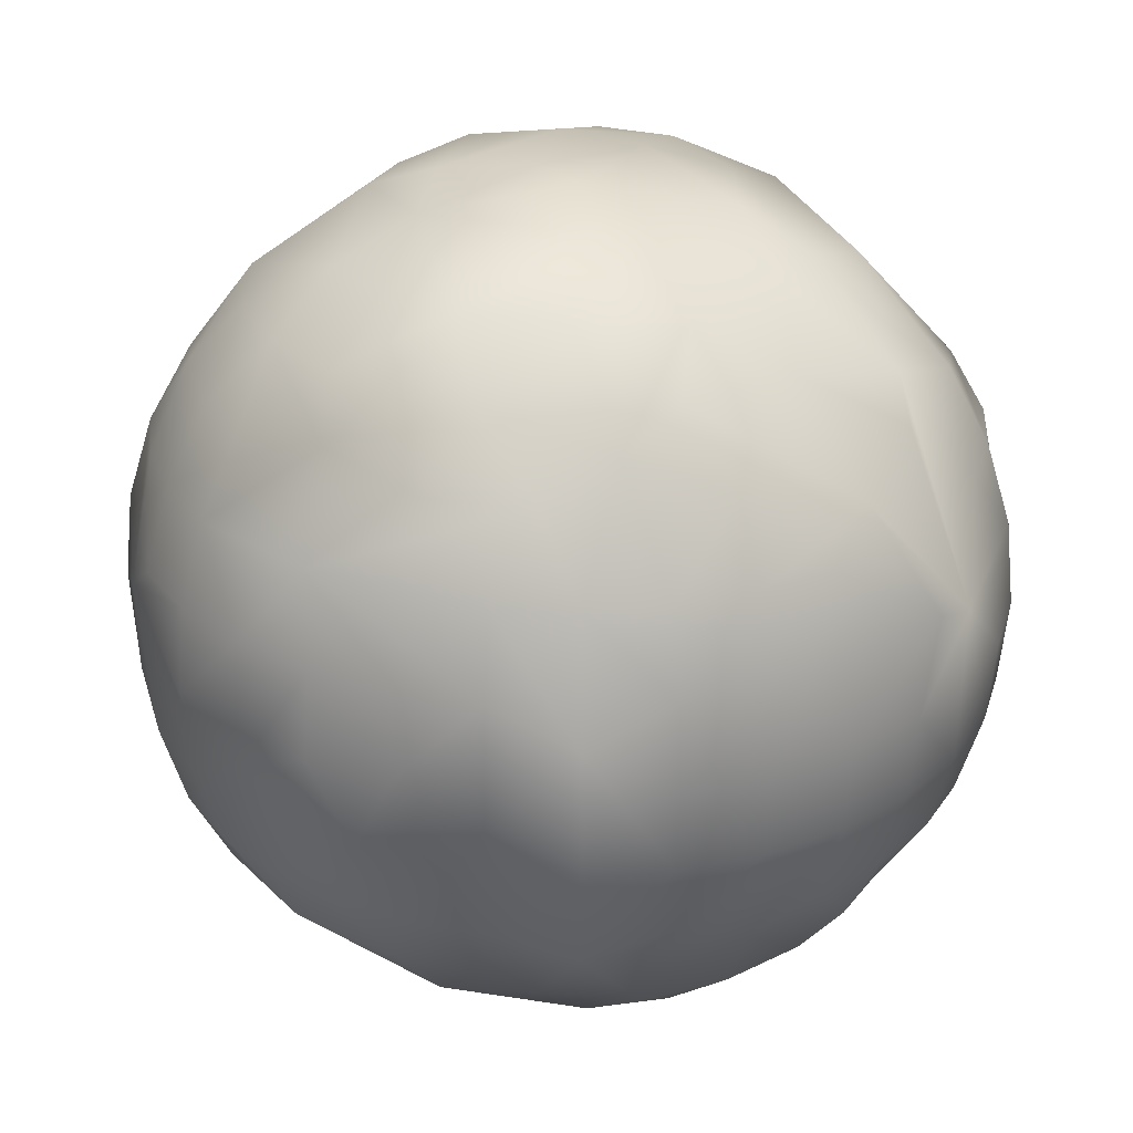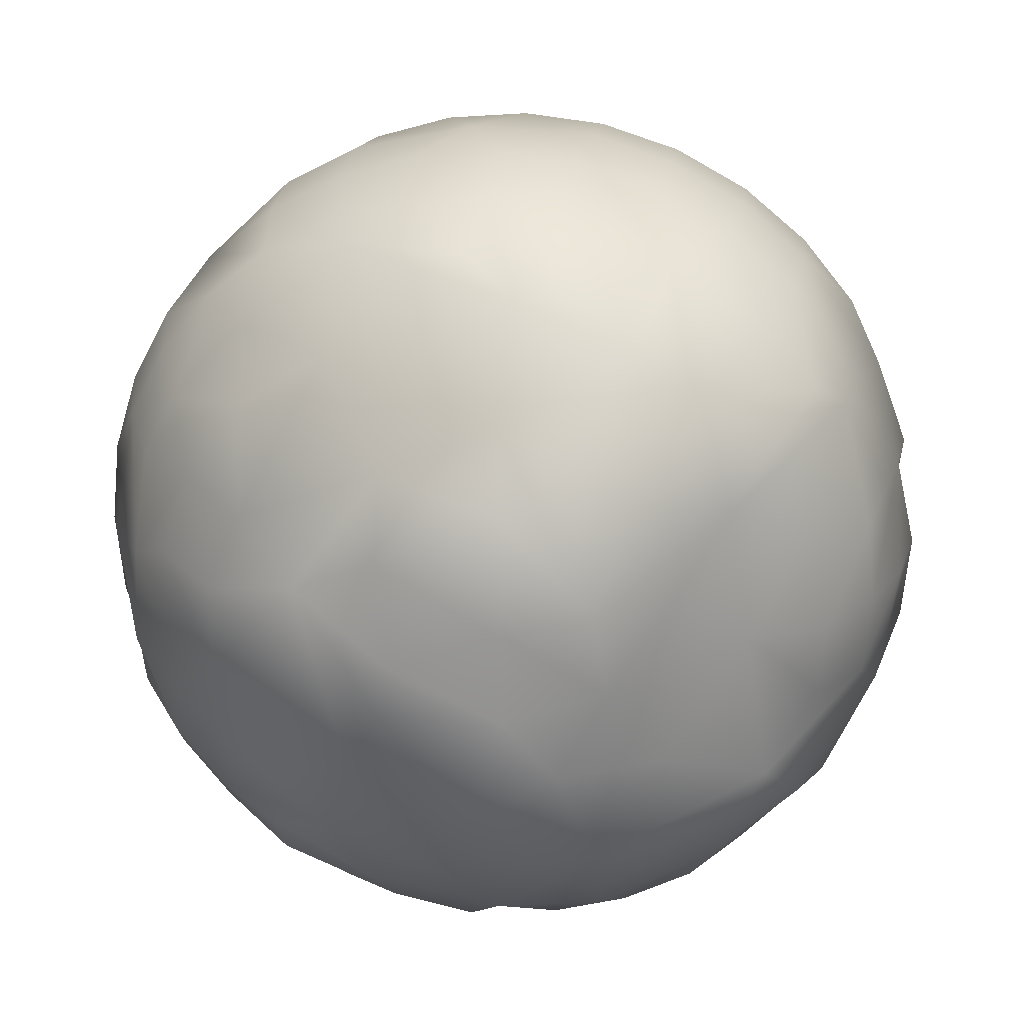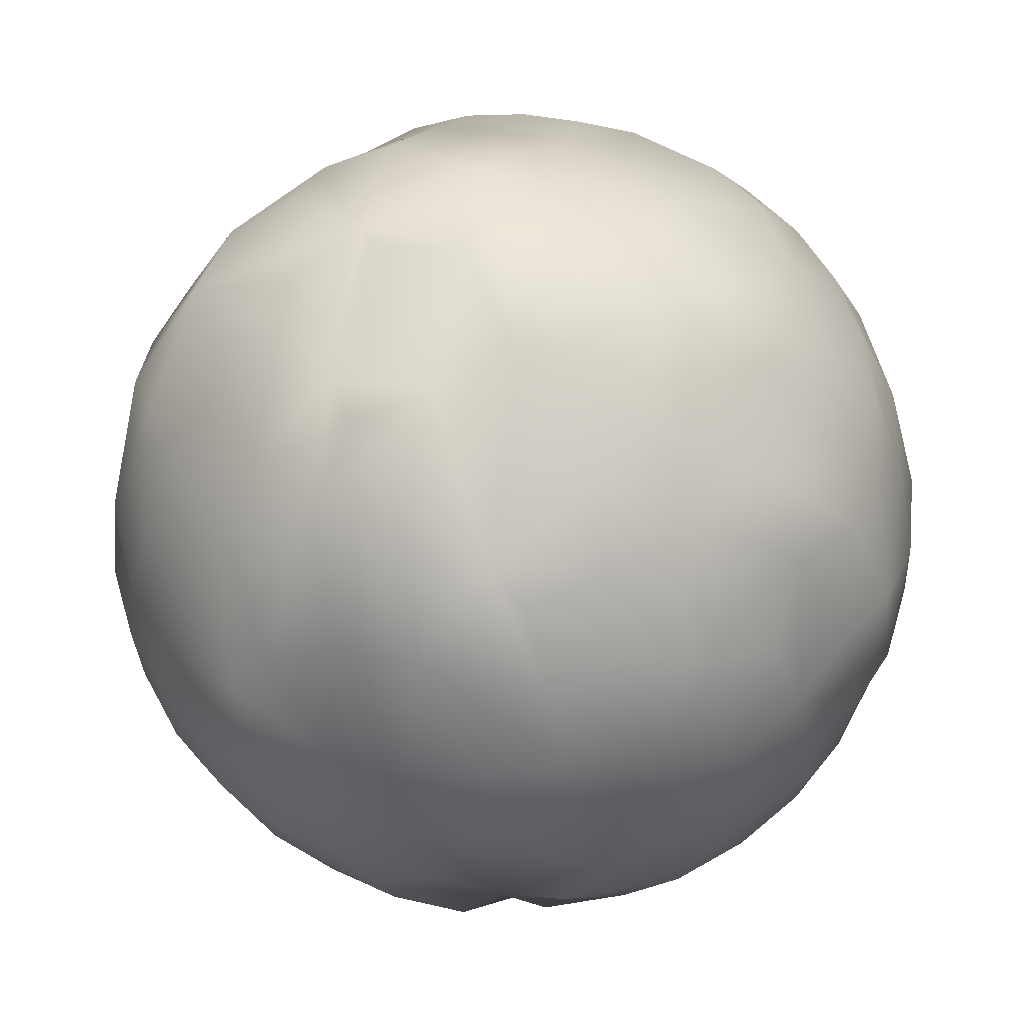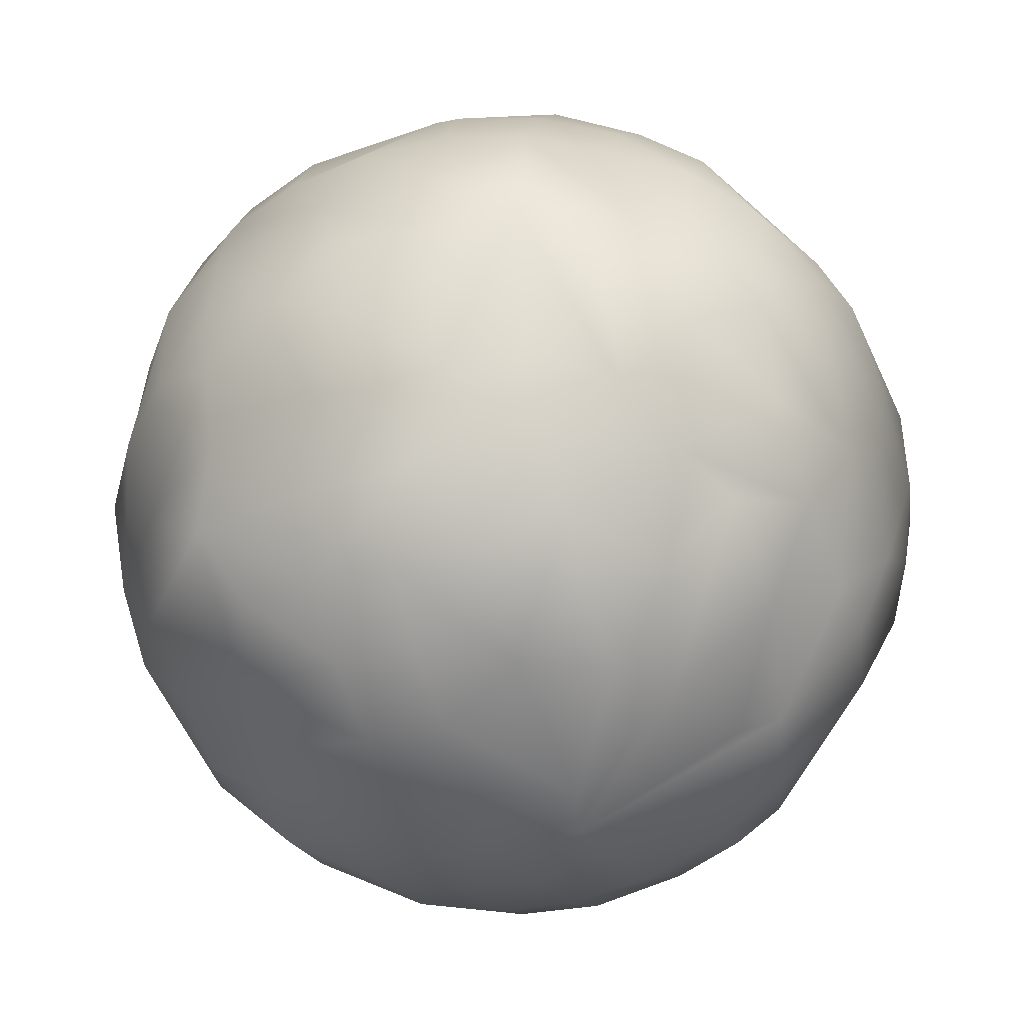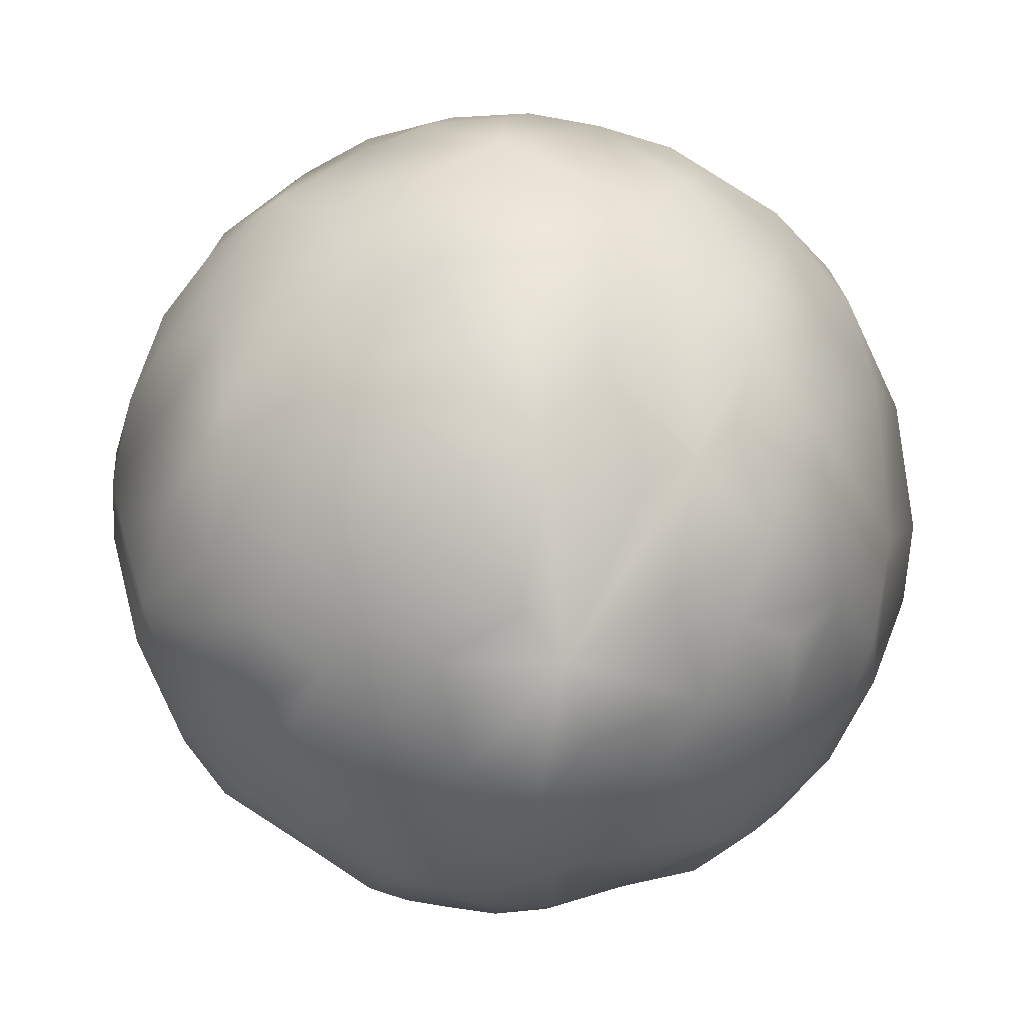
<metadata>
{"format":"obj","ext":"obj","renderer":"f3d","projection":"perspective","resolution":1024,"background":"white","views":[{"elev":27.4,"azim":122.2,"up":"+Y"},{"elev":21.7,"azim":-169.8,"up":"+Z"},{"elev":-32.1,"azim":8.8,"up":"+Z"},{"elev":-40.9,"azim":112.2,"up":"+Z"},{"elev":-64.9,"azim":148.0,"up":"+Z"}]}
</metadata>
<code>
v -0.8155 -0.5556 -0.1622
v -0.7642 -0.6313 -0.01724
v -0.8155 0.5556 -0.1622
v -0.9061 0.3827 -0.1802
v -0.9239 0.3827 0
v -0.5502 -0.8315 -0.05419
v -0.9808 0.1951 0
v -0.379 -0.9239 -0.03733
v -0.9808 0 -0.1951
v -1 0 0
v -0.379 0.9239 -0.03733
v -0.1455 0.9808 0.1114
v -0.1533 0.9808 -0.1018
v -0.2579 -0.9381 -0.2003
v -0.9619 -0.1951 -0.1913
v -0.4955 0.8315 -0.2346
v -0.9292 -0.3358 -0.09012
v -0.7024 0.5692 -0.3808
v -0.6658 0.7382 0.03449
v -0.934 0.1951 -0.2833
v -0.9239 0 -0.3827
v -0.2649 0.9239 -0.2518
v -0.9061 -0.1951 -0.3753
v -0.8536 -0.3827 -0.3536
v -0.7682 -0.5556 -0.3182
v -0.6533 -0.7071 -0.2706
v -0.4402 -0.8315 -0.3267
v -0.5799 -0.4259 -0.6786
v -0.544 -0.7071 -0.4464
v -0.7682 0.3827 -0.5133
v -0.8155 0.1951 -0.5449
v -0.8315 0 -0.5556
v -0.8155 -0.1951 -0.5449
v -0.7682 -0.3827 -0.5133
v -0.6935 -0.1951 -0.6935
v -0.3292 0.7693 -0.5304
v -0.5891 0.4691 -0.6465
v -0.6192 0.1951 -0.7545
v -0.7071 0 -0.7071
v -0.3087 -0.8315 -0.4619
v -0.2126 -0.9239 -0.3182
v -0.5556 0 -0.8315
v -0.5449 -0.1951 -0.8155
v -0.4619 -0.5556 -0.6913
v -0.3928 -0.7071 -0.5879
v -0.5133 0.3827 -0.7682
v -0.2944 -0.6313 -0.7107
v -0.3182 0.5556 -0.7682
v -0.3536 0.3827 -0.8536
v -0.2126 -0.8315 -0.5133
v -0.3753 0.1951 -0.9061
v -0.3827 0 -0.9239
v -0.3753 -0.1951 -0.9061
v -0.3536 -0.3827 -0.8536
v -0.1913 -0.1951 -0.9619
v -0.1802 -0.3827 -0.9061
v -0.1084 0.8315 -0.5449
v -0.1379 0.7071 -0.6935
v -0.1802 0.3827 -0.9061
v -0.1084 -0.8315 -0.5449
v -0.1951 0 -0.9808
v -0.07466 0.9239 -0.3753
v 0 -0.1951 -0.9808
v 0 -0.3827 -0.9239
v -0.08111 0.6313 -0.7613
v -0.1095 -0.6313 -0.7585
v 0 0.5556 -0.8315
v -0.04784 0.1444 -0.9715
v 0.1622 -0.5556 -0.8155
v 0.1379 -0.7071 -0.6935
v 0.2102 0.4691 -0.849
v 0.0667 -0.7693 -0.6194
v 0.09567 0.1951 -0.9714
v 0.1951 0 -0.9808
v 0.1254 0.9808 -0.1009
v -0.0249 -0.9523 -0.2763
v 0.1913 -0.1951 -0.9619
v 0.05419 0.8315 -0.5502
v 0.1802 -0.3827 -0.9061
v 0.2043 0.7071 -0.6734
v 0.2043 0.9239 -0.2831
v 0.2817 0.8315 -0.4703
v 0.3753 -0.1951 -0.9061
v 0.3536 -0.3827 -0.8536
v 0.4674 -0.4691 -0.736
v 0.3317 -0.7071 -0.6206
v 0.3536 0.3827 -0.8536
v 0.4601 0.1951 -0.8608
v 0.165 -0.9523 -0.2122
v 0.3827 0 -0.9239
v 0.5133 0.3827 -0.7682
v 0.3087 -0.8315 -0.4619
v 0.5556 0 -0.8315
v 0.5449 -0.1951 -0.8155
v 0.4619 0.5556 -0.6913
v 0.6533 -0.3827 -0.6533
v 0.4464 0.7071 -0.544
v 0.5879 0.6313 -0.4904
v 0.5 -0.7071 -0.5
v 0.6533 0.3827 -0.6533
v 0.4402 -0.8315 -0.3267
v 0.6935 0.1951 -0.6935
v 0.7071 0 -0.7071
v 0.6935 -0.1951 -0.6935
v 0.8155 -0.1951 -0.5449
v 0.4619 0.8315 -0.3087
v 0.7298 -0.4691 -0.4876
v 0.7298 0.5556 -0.3901
v 0.6781 -0.6313 -0.3555
v 0.7682 0.3827 -0.5133
v 0.8235 0.09755 -0.5502
v 0.6903 -0.7071 -0.1021
v 0.8536 0.3827 -0.3536
v 0.9061 0.1951 -0.3753
v 0.4569 -0.8777 -0.05949
v 0.915 -0.09755 -0.379
v 0.5423 0.8315 -0.08025
v 0.8536 -0.3827 -0.3536
v 0.6734 0.7071 -0.2043
v 0.9061 -0.3827 -0.1802
v 0.8235 -0.5556 -0.08111
v 0.8155 0.5556 -0.1622
v 0.9106 0.3827 0.04506
v 0.9619 0.1951 -0.1913
v 0.9808 0 -0.1951
v 0.9714 -0.1951 -0.09567
v 1 0 0
v 0.9239 -0.3827 -0
v 0.9808 0.1951 0
v 0.9619 0.1951 0.1913
v 0.3753 -0.9239 0.07466
v 0.9714 -0.09755 0.1932
v 0.5449 0.8315 0.1084
v 0.9061 -0.3827 0.1802
v 0.6935 0.7071 0.1379
v 0.7613 -0.5935 0.2341
v 0.7924 0.5935 0.08111
v 0.8536 -0.3827 0.3536
v 0.6206 0.7071 0.3317
v 0.7682 0.5556 0.3182
v 0.5455 -0.7693 0.3067
v 0.8536 0.3827 0.3536
v 0.9061 0.1951 0.3753
v 0.3536 -0.9239 0.1464
v 0.9239 -0 0.3827
v 0.9061 -0.1951 0.3753
v 0.4703 0.8315 0.2817
v 0.3299 0.9239 0.1621
v 0.7314 0.09755 0.6624
v 0.8155 -0.1951 0.5449
v 0.7682 -0.3827 0.5133
v 0.6913 -0.5556 0.4619
v 0.6913 0.5556 0.4619
v 0.7682 0.3827 0.5133
v 0.8155 0.1951 0.5449
v 0.5249 0.5556 0.6396
v 0.6533 0.3827 0.6533
v 0.1341 0.9523 0.244
v 0.6192 -0.1951 0.7545
v 0.6533 -0.3827 0.6533
v 0.5 0.7071 0.5
v 0.5879 -0.5556 0.5879
v 0.5133 -0.3827 0.7682
v 0.1346 0.8777 0.4292
v 0.2986 0.7071 0.6307
v 0.3901 -0.5556 0.7298
v 0.269 -0.8004 0.516
v 0.5133 0.3827 0.7682
v 0.5449 0.1951 0.8155
v 0.08168 -0.9239 0.3442
v 0.5556 -0 0.8315
v 0.3753 0.1951 0.9061
v 0.3827 -0 0.9239
v 0.3753 -0.1951 0.9061
v 0.3536 -0.3827 0.8536
v 0.2969 0.4691 0.8227
v 0.2706 -0.7071 0.6533
v 0.1379 -0.7071 0.6935
v 0.1802 0.3827 0.9061
v 0.1913 0.1951 0.9619
v 0.1913 -0.1951 0.9619
v -0.1199 0.8315 0.5304
v 0.1712 -0.4691 0.8608
v 0 -0.1951 0.9808
v 0 -0.3827 0.9239
v -0.1156 0.6313 0.7579
v 0 -0.5556 0.8315
v 0 0.5556 0.8315
v 0 -0.7071 0.7071
v 0 0.3827 0.9239
v 0 0.1951 0.9808
v 0.09755 -0 0.9904
v -0.1605 -0.8315 0.5291
v -0.1913 0.1951 0.9619
v -0.1951 -0 0.9808
v -0.1951 -0.9523 0.1983
v -0.1913 -0.1951 0.9619
v -0.1802 -0.3827 0.9061
v -0.1622 -0.5556 0.8155
v -0.06897 -0.7693 0.6245
v -0.1802 0.3827 0.9061
v -0.3359 -0.4691 0.8109
v -0.3791 -0.5881 0.6915
v -0.3182 0.5556 0.7682
v -0.4334 0.3827 0.8109
v -0.3753 0.1951 0.9061
v -0.3827 -0 0.9239
v -0.1464 0.9239 0.3536
v -0.3753 -0.1951 0.9061
v -0.3968 0.6313 0.656
v -0.5449 -0.1951 0.8155
v -0.3508 -0.7693 0.5249
v -0.5449 0.1951 0.8155
v -0.5556 -0 0.8315
v -0.3928 -0.8315 0.3928
v -0.6935 0.1951 0.6935
v -0.7071 -0 0.7071
v -0.6935 -0.1951 0.6935
v -0.544 0.6313 0.544
v -0.6206 -0.4691 0.6206
v -0.5957 -0.6313 0.481
v -0.6533 0.3827 0.6533
v -0.7682 0.3827 0.5133
v -0.1622 -0.9808 0.1084
v -0.8155 -0.1951 0.5449
v -0.4063 0.8315 0.368
v -0.7682 -0.3827 0.5133
v -0.8919 -0.09755 0.4222
v -0.8536 -0.3827 0.3536
v -0.8345 0.2889 0.4492
v -0.6683 -0.6624 0.2882
v -0.9061 0.3827 0.1802
v -0.3753 -0.9239 0.07466
v -0.9574 0.09755 0.2392
v -0.346 0.9239 0.1373
v -0.9619 -0.1951 0.1913
v -0.6154 0.7003 0.3215
v -0.8608 -0.4691 0.1712
v -0.7918 0.5556 0.2402
v 0.09522 0.9904 0.01409
v 0.04402 -0.9904 0.08235
v -0.8315 0.5556 0
f 3 4 5
f 4 20 7
f 20 9 10
f 11 12 13
f 9 15 10
f 16 18 19
f 17 1 2
f 18 3 19
f 21 23 15
f 22 16 11
f 23 24 17
f 24 25 1
f 25 26 2
f 26 27 6
f 27 14 8
f 28 29 26
f 30 31 20
f 31 32 20
f 32 33 23
f 33 34 23
f 34 28 25
f 35 28 33
f 36 18 16
f 37 38 31
f 38 39 31
f 39 35 33
f 40 41 14
f 42 43 35
f 43 28 35
f 44 45 29
f 45 40 27
f 48 49 37
f 47 50 40
f 49 51 38
f 50 76 40
f 51 52 38
f 52 53 43
f 53 54 43
f 54 47 44
f 36 48 37
f 55 56 53
f 57 58 36
f 56 66 47
f 58 65 48
f 65 59 48
f 66 60 50
f 59 68 51
f 60 76 50
f 68 61 51
f 75 62 13
f 61 55 53
f 62 57 22
f 68 63 55
f 81 78 62
f 63 64 55
f 78 65 57
f 67 68 65
f 69 70 72
f 74 77 63
f 77 79 63
f 79 69 66
f 80 71 67
f 83 84 77
f 82 80 78
f 84 85 69
f 85 86 70
f 87 88 73
f 88 90 73
f 90 83 77
f 92 89 72
f 93 94 83
f 94 85 83
f 97 95 71
f 95 91 71
f 86 92 72
f 97 98 95
f 85 99 86
f 98 100 95
f 99 101 92
f 100 102 88
f 101 89 92
f 102 103 88
f 103 104 94
f 104 96 94
f 111 105 104
f 105 107 104
f 106 98 82
f 107 109 99
f 108 110 98
f 110 111 102
f 113 114 111
f 101 115 89
f 114 116 111
f 116 118 105
f 117 119 106
f 118 109 107
f 120 121 109
f 119 122 108
f 121 112 109
f 122 123 108
f 112 115 101
f 123 124 114
f 124 125 114
f 75 148 81
f 125 126 116
f 148 117 81
f 126 120 116
f 137 123 122
f 123 129 124
f 129 127 124
f 240 148 75
f 123 130 129
f 130 132 129
f 131 89 115
f 148 133 117
f 132 134 126
f 133 135 117
f 134 136 121
f 139 140 137
f 140 142 137
f 142 143 130
f 141 144 115
f 143 145 130
f 145 146 132
f 146 138 132
f 147 139 133
f 158 148 240
f 170 241 89
f 149 150 146
f 150 151 146
f 151 152 136
f 139 153 140
f 153 154 140
f 154 155 143
f 155 149 143
f 156 157 153
f 157 149 155
f 149 159 150
f 159 160 150
f 160 162 152
f 161 156 153
f 162 167 141
f 164 165 147
f 163 166 160
f 168 169 149
f 167 170 141
f 169 171 149
f 158 164 148
f 172 173 169
f 173 174 159
f 174 175 159
f 175 166 163
f 165 176 156
f 166 177 167
f 176 172 169
f 183 178 177
f 179 180 172
f 180 192 172
f 192 181 174
f 181 183 174
f 182 165 164
f 184 185 181
f 185 187 183
f 186 188 176
f 187 189 178
f 188 190 179
f 189 200 167
f 190 191 180
f 200 170 167
f 191 192 180
f 192 184 181
f 193 170 200
f 194 195 191
f 170 196 241
f 195 197 184
f 197 198 184
f 198 199 185
f 199 200 189
f 186 201 190
f 201 194 191
f 202 203 200
f 204 205 201
f 205 206 194
f 206 207 194
f 12 208 158
f 207 209 197
f 208 182 164
f 209 202 197
f 210 204 186
f 211 203 209
f 226 210 182
f 205 213 206
f 212 196 193
f 213 214 207
f 214 211 209
f 235 226 182
f 215 196 212
f 216 217 214
f 217 218 214
f 218 220 211
f 220 221 212
f 219 222 205
f 221 215 212
f 222 216 213
f 237 223 219
f 223 230 216
f 231 196 215
f 230 228 217
f 228 225 217
f 225 227 218
f 227 221 220
f 235 237 226
f 228 229 225
f 229 231 227
f 239 230 237
f 196 14 224
f 234 236 228
f 236 238 228
f 238 2 231
f 13 12 240
f 76 241 14
f 240 75 13
f 89 241 76
f 240 12 158
f 224 241 196
f 14 241 224
f 17 2 238
f 19 242 239
f 242 5 232
f 5 7 234
f 6 8 231
f 7 10 234
f 12 11 235
f 8 14 233
f 10 17 234
f 11 19 237
f 242 3 5
f 5 4 7
f 7 20 10
f 15 17 10
f 16 19 11
f 3 242 19
f 21 9 20
f 22 11 13
f 9 21 15
f 15 23 17
f 17 24 1
f 1 25 2
f 18 4 3
f 2 26 6
f 4 18 20
f 6 27 8
f 25 28 26
f 26 29 27
f 18 30 20
f 32 21 20
f 21 32 23
f 34 24 23
f 24 34 25
f 28 34 33
f 37 30 18
f 30 37 31
f 39 32 31
f 32 39 33
f 36 16 22
f 27 40 14
f 42 39 38
f 39 42 35
f 18 36 37
f 28 44 29
f 29 45 27
f 37 46 38
f 44 47 45
f 49 46 37
f 45 47 40
f 46 49 38
f 76 41 40
f 52 42 38
f 41 76 14
f 42 52 43
f 54 28 43
f 28 54 44
f 56 54 53
f 54 56 47
f 36 58 48
f 59 49 48
f 47 66 50
f 49 59 51
f 61 52 51
f 62 22 13
f 52 61 53
f 57 36 22
f 60 72 76
f 81 62 75
f 61 68 55
f 78 57 62
f 64 56 55
f 65 58 57
f 56 64 66
f 68 59 65
f 66 72 60
f 66 69 72
f 71 68 67
f 68 71 73
f 89 76 72
f 74 68 73
f 68 74 63
f 79 64 63
f 80 65 78
f 64 79 66
f 65 80 67
f 82 78 81
f 84 79 77
f 79 84 69
f 69 85 70
f 70 86 72
f 71 87 73
f 90 74 73
f 74 90 77
f 87 91 88
f 93 90 88
f 90 93 83
f 85 84 83
f 97 80 82
f 80 97 71
f 91 87 71
f 100 91 95
f 86 99 92
f 91 100 88
f 103 93 88
f 93 103 94
f 96 85 94
f 103 111 104
f 106 82 81
f 107 96 104
f 98 97 82
f 96 107 85
f 85 107 99
f 110 100 98
f 99 109 101
f 100 110 102
f 111 103 102
f 109 112 101
f 110 113 111
f 111 116 105
f 117 106 81
f 118 107 105
f 119 98 106
f 98 119 108
f 113 110 108
f 118 120 109
f 123 113 108
f 113 123 114
f 125 116 114
f 120 118 116
f 125 127 126
f 128 120 126
f 137 119 117
f 120 128 121
f 119 137 122
f 127 125 124
f 112 136 115
f 132 127 129
f 127 132 126
f 134 128 126
f 135 137 117
f 128 134 121
f 136 112 121
f 134 138 136
f 135 139 137
f 142 123 137
f 136 141 115
f 123 142 130
f 144 131 115
f 145 132 130
f 131 144 89
f 147 133 148
f 138 134 132
f 139 135 133
f 144 170 89
f 145 149 146
f 151 138 146
f 138 151 136
f 136 152 141
f 154 142 140
f 142 154 143
f 170 144 141
f 149 145 143
f 157 154 153
f 154 157 155
f 160 151 150
f 161 139 147
f 151 160 152
f 139 161 153
f 152 162 141
f 163 160 159
f 165 161 147
f 166 162 160
f 161 165 156
f 162 166 167
f 168 157 156
f 157 168 149
f 149 171 159
f 164 147 148
f 173 171 169
f 171 173 159
f 175 163 159
f 176 168 156
f 168 176 169
f 166 183 177
f 177 178 167
f 176 179 172
f 192 173 172
f 173 192 174
f 183 175 174
f 183 166 175
f 185 183 181
f 186 165 182
f 165 186 176
f 183 187 178
f 176 188 179
f 178 189 167
f 179 190 180
f 195 192 191
f 192 195 184
f 198 185 184
f 199 187 185
f 187 199 189
f 188 186 190
f 190 201 191
f 199 202 200
f 186 204 201
f 200 203 193
f 201 205 194
f 207 195 194
f 208 164 158
f 195 207 197
f 202 198 197
f 210 186 182
f 202 199 198
f 203 202 209
f 204 210 205
f 203 212 193
f 196 170 193
f 206 213 207
f 235 208 12
f 207 214 209
f 208 235 182
f 213 216 214
f 218 211 214
f 220 203 211
f 219 210 226
f 203 220 212
f 210 219 205
f 205 222 213
f 223 222 219
f 221 231 215
f 222 223 216
f 216 230 217
f 225 218 217
f 227 220 218
f 237 219 226
f 229 227 225
f 231 221 227
f 230 223 237
f 230 234 228
f 230 232 234
f 233 196 231
f 196 233 14
f 238 229 228
f 238 231 229
f 237 19 239
f 232 230 239
f 239 242 232
f 6 231 2
f 232 5 234
f 8 233 231
f 17 236 234
f 235 11 237
f 17 238 236

</code>
